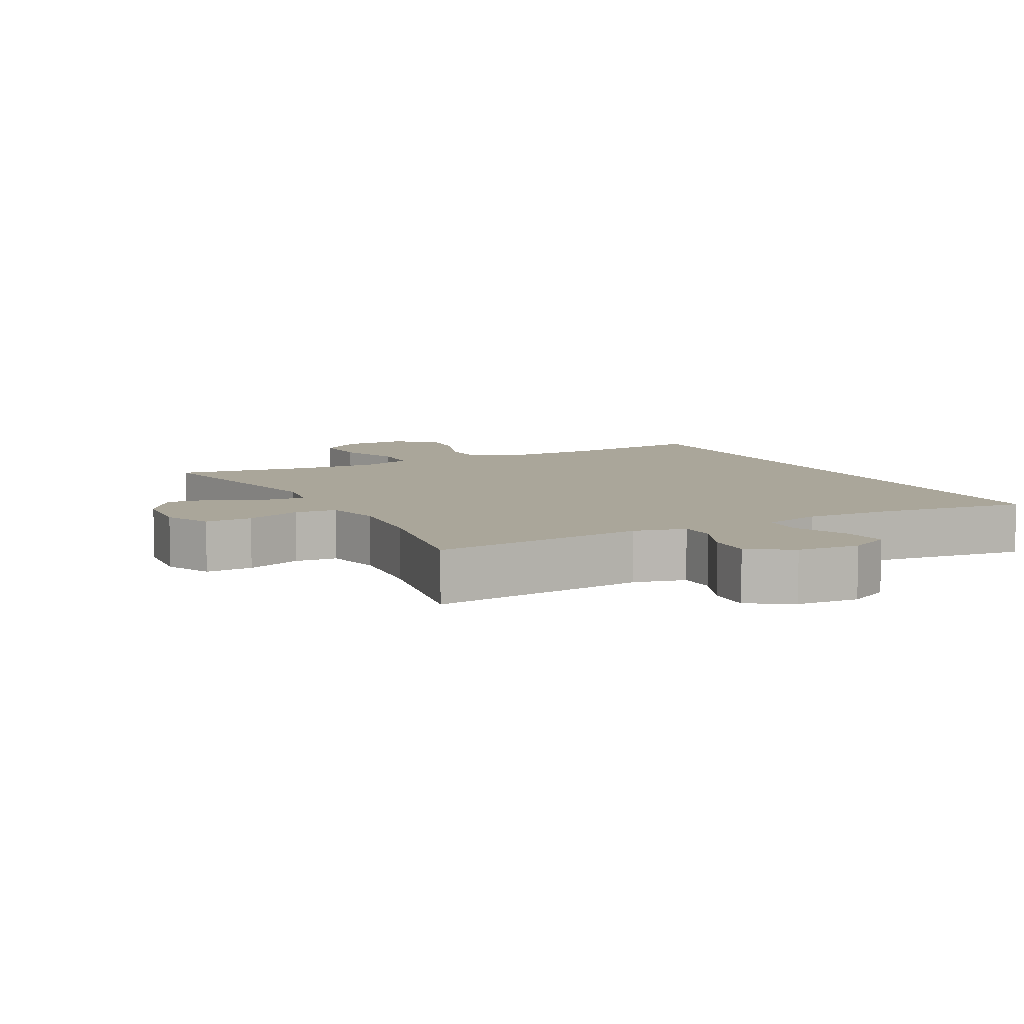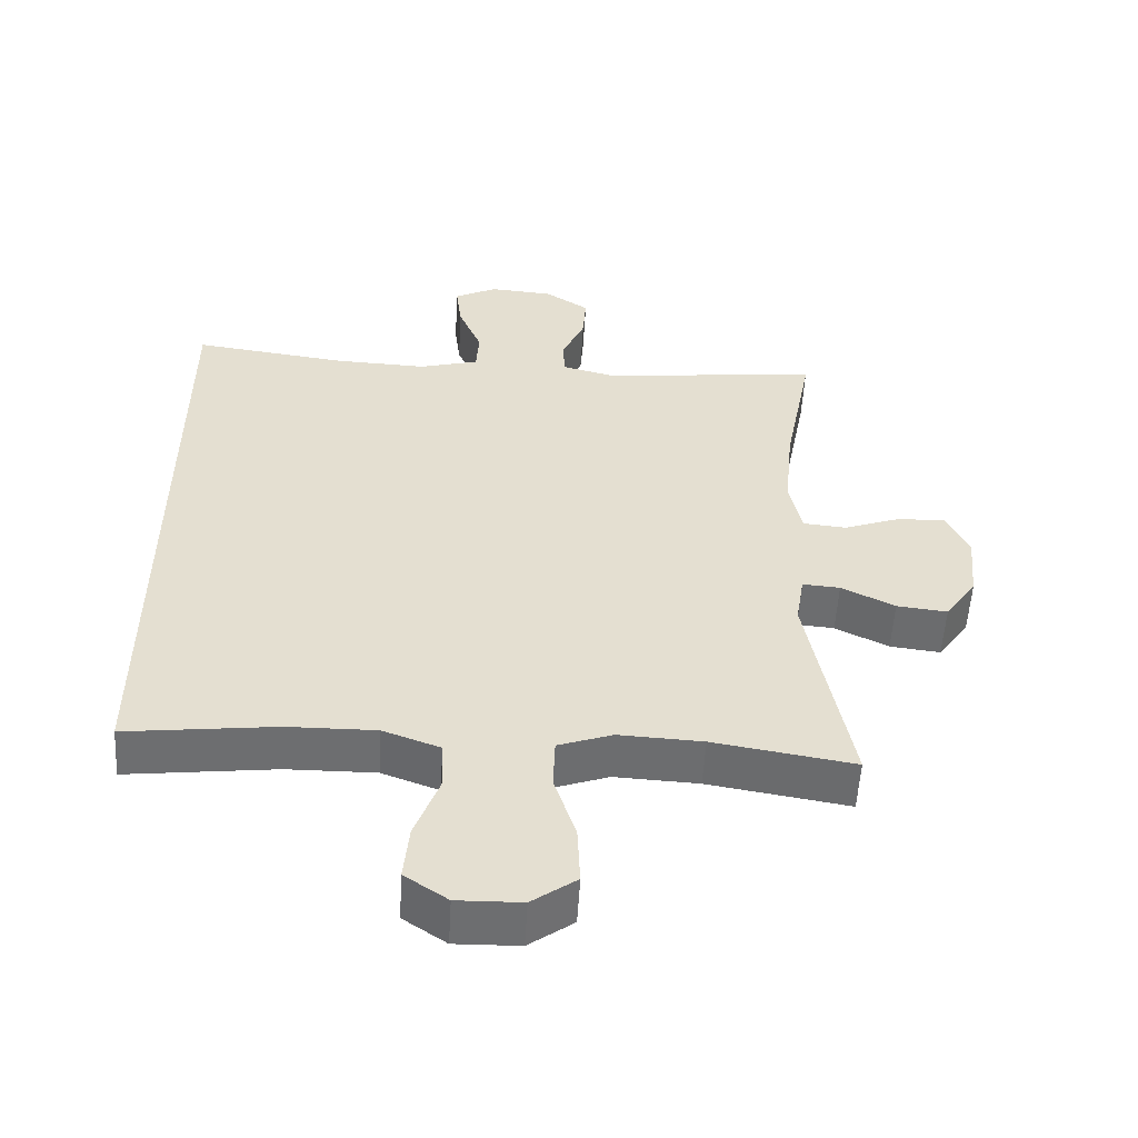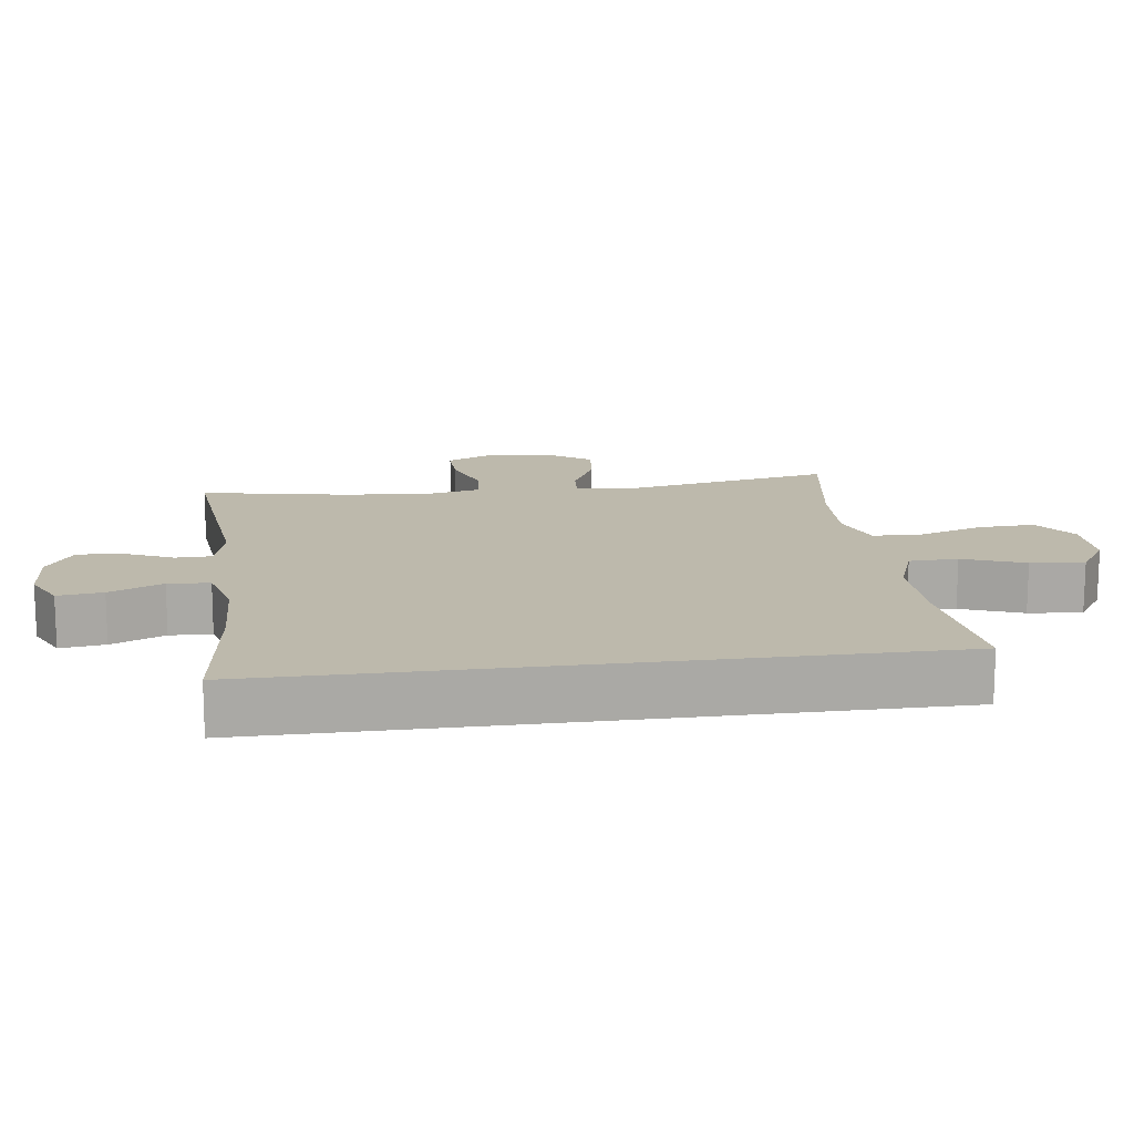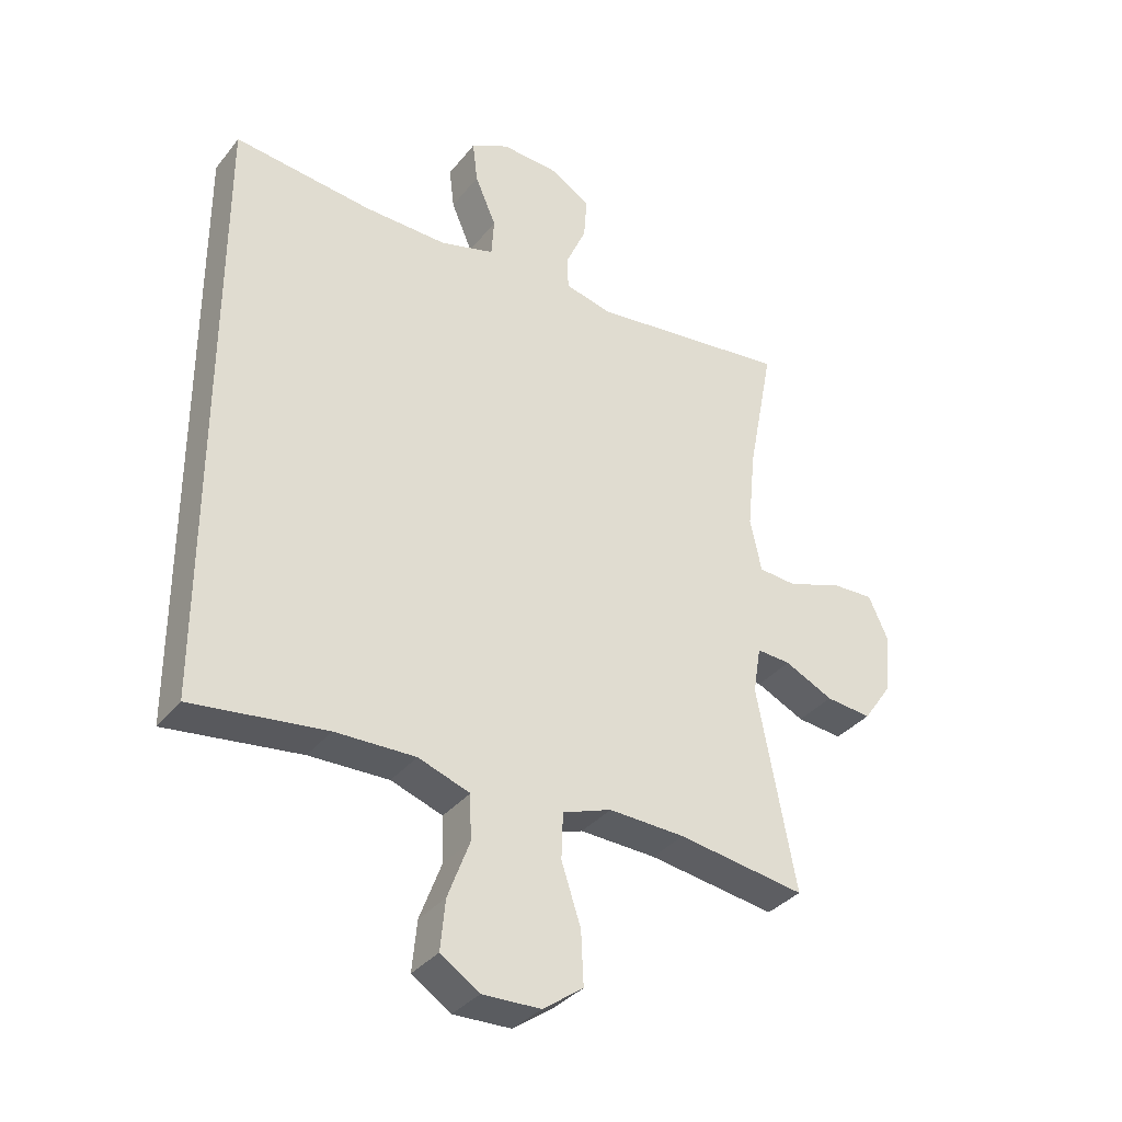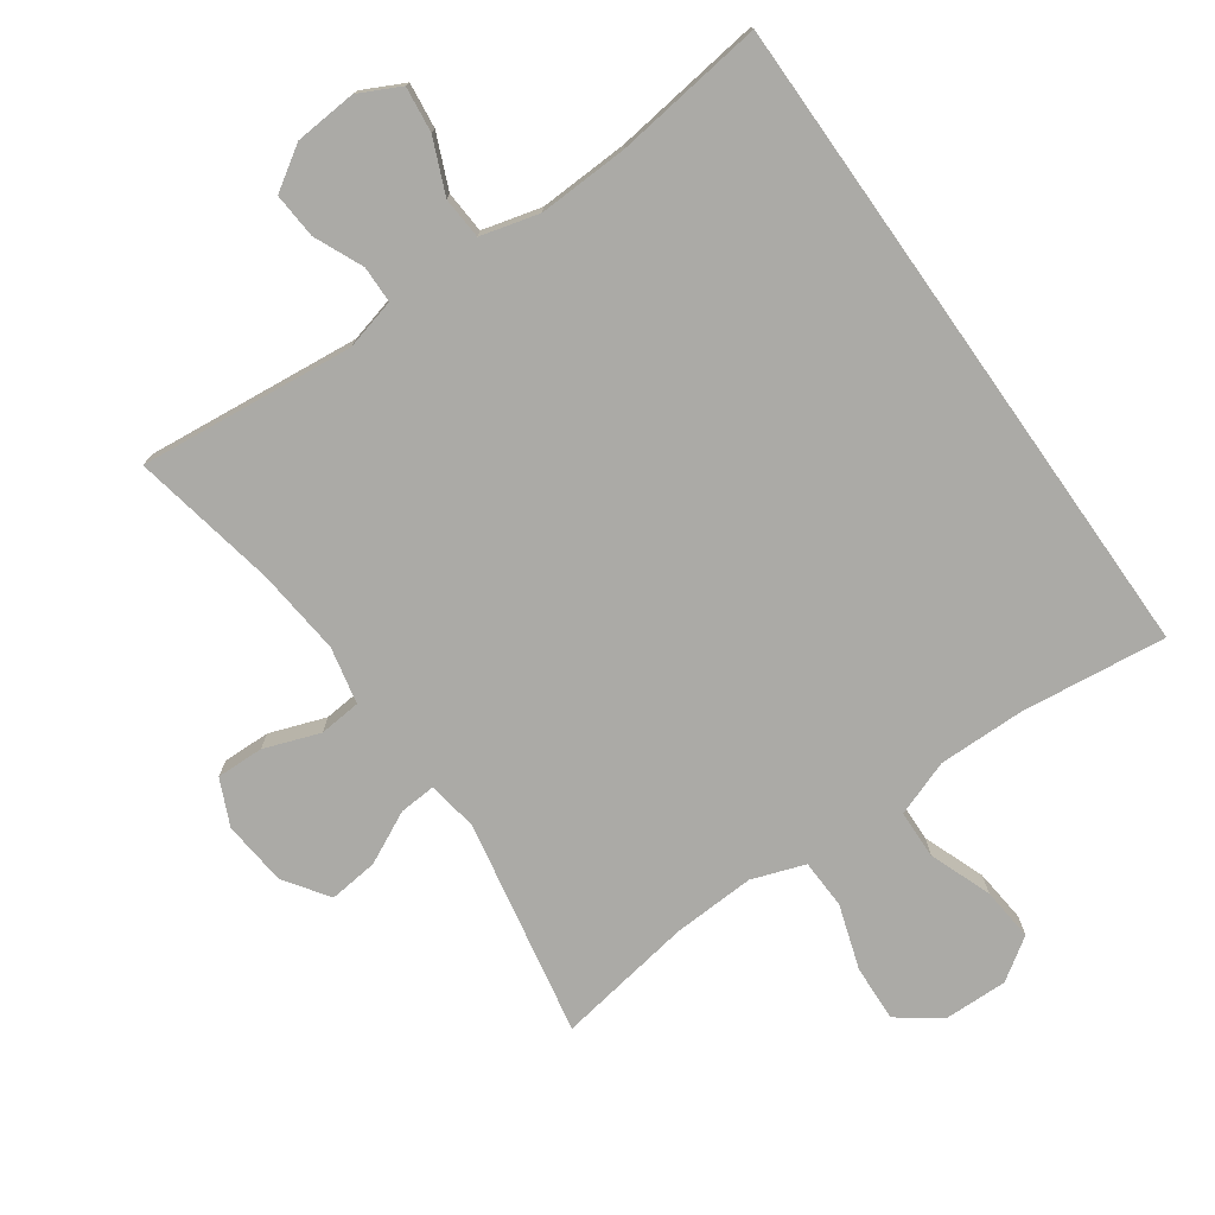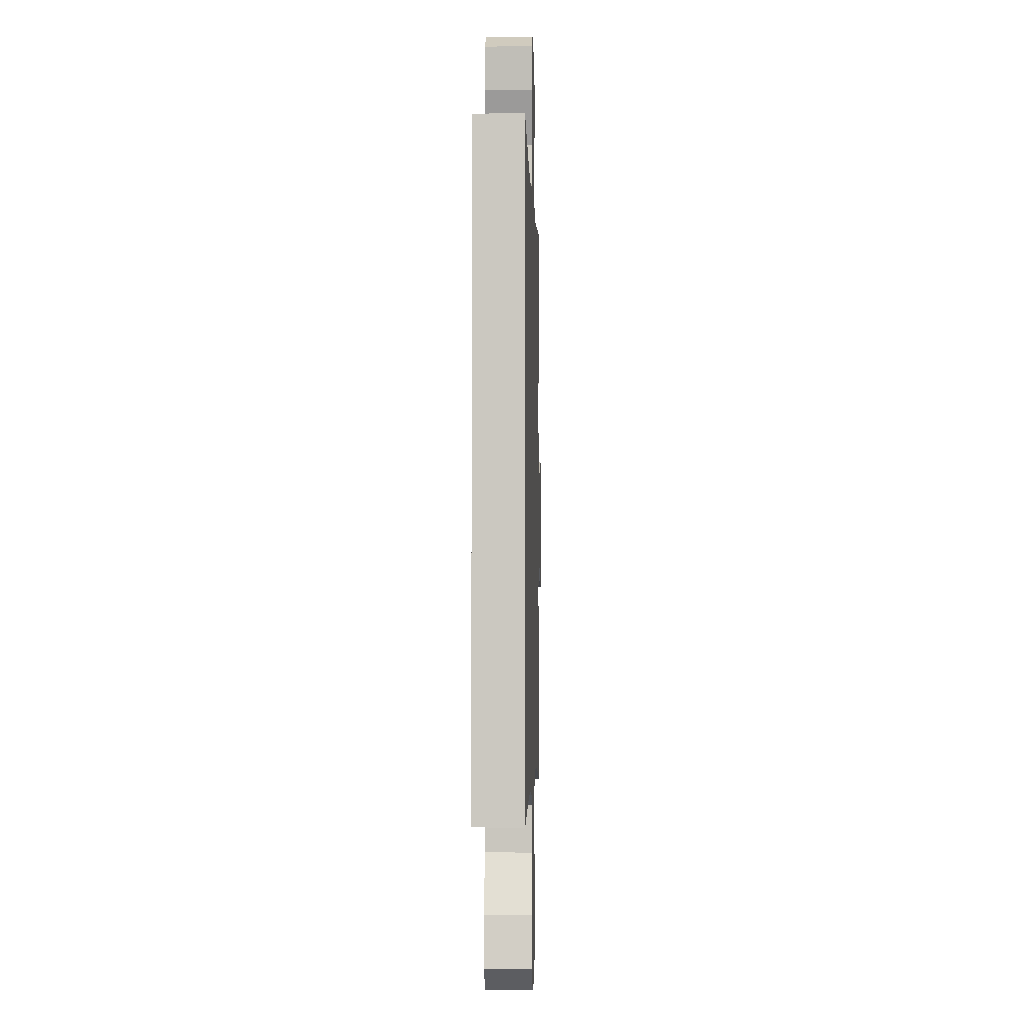
<metadata>
{"format":"obj","ext":"obj","renderer":"f3d","projection":"perspective","resolution":1024,"background":"white","views":[{"elev":7.8,"azim":-28.0,"up":"+Y"},{"elev":-54.1,"azim":176.7,"up":"+Z"},{"elev":15.0,"azim":82.3,"up":"+Y"},{"elev":-34.6,"azim":147.3,"up":"+Z"},{"elev":-75.7,"azim":35.2,"up":"+Y"},{"elev":-2.9,"azim":91.8,"up":"+Z"}]}
</metadata>
<code>
o path1472
v 0.2934 0.0375 0.4827
v 0.1575 0.0375 0.4772
v 0.06885 0.0375 0.5008
v 0.06447 0.0375 0.5644
v 0.09923 0.0375 0.6458
v 0.1075 0.0375 0.7145
v 0.04457 0.0375 0.7459
v -0.04971 0.0375 0.7385
v -0.1146 0.0375 0.6967
v -0.1098 0.0375 0.6283
v -0.07688 0.0375 0.5543
v -0.07782 0.0375 0.4987
v -0.1556 0.0375 0.4789
v -0.4812 0.0375 0.5121
v -0.4391 0.0375 0.2927
v -0.426 0.0375 0.1612
v -0.4447 0.0375 0.07492
v -0.5084 0.0375 0.0691
v -0.5929 0.0375 0.0993
v -0.6647 0.0375 0.1011
v -0.6966 0.0375 0.03134
v -0.6869 0.0375 -0.06825
v -0.6403 0.0375 -0.1346
v -0.5655 0.0375 -0.1263
v -0.4863 0.0375 -0.08723
v -0.4307 0.0375 -0.08307
v -0.4182 0.0375 -0.1594
v -0.4812 0.0375 -0.4896
v -0.2724 0.0375 -0.4558
v -0.1478 0.0375 -0.4498
v -0.06725 0.0375 -0.4778
v -0.06452 0.0375 -0.553
v -0.09635 0.0375 -0.6508
v -0.1002 0.0375 -0.7372
v -0.0341 0.0375 -0.7842
v 0.06141 0.0375 -0.7861
v 0.1252 0.0375 -0.7433
v 0.1172 0.0375 -0.6615
v 0.08163 0.0375 -0.5673
v 0.08375 0.0375 -0.4932
v 0.1686 0.0375 -0.4625
v 0.3001 0.0375 -0.4639
v 0.5207 0.0375 -0.4896
v 0.5207 0.0375 0.5121
v 0.2934 -0.0375 0.4827
v 0.1575 -0.0375 0.4772
v 0.06885 -0.0375 0.5008
v 0.06447 -0.0375 0.5644
v 0.09923 -0.0375 0.6458
v 0.1075 -0.0375 0.7145
v 0.04457 -0.0375 0.7459
v -0.04971 -0.0375 0.7385
v -0.1146 -0.0375 0.6967
v -0.1098 -0.0375 0.6283
v -0.07688 -0.0375 0.5543
v -0.07782 -0.0375 0.4987
v -0.1556 -0.0375 0.4789
v -0.4812 -0.0375 0.5121
v -0.4391 -0.0375 0.2927
v -0.426 -0.0375 0.1612
v -0.4447 -0.0375 0.07492
v -0.5084 -0.0375 0.0691
v -0.5929 -0.0375 0.0993
v -0.6647 -0.0375 0.1011
v -0.6966 -0.0375 0.03134
v -0.6869 -0.0375 -0.06825
v -0.6403 -0.0375 -0.1346
v -0.5655 -0.0375 -0.1263
v -0.4863 -0.0375 -0.08723
v -0.4307 -0.0375 -0.08307
v -0.4182 -0.0375 -0.1594
v -0.4812 -0.0375 -0.4896
v -0.2724 -0.0375 -0.4558
v -0.1478 -0.0375 -0.4498
v -0.06725 -0.0375 -0.4778
v -0.06452 -0.0375 -0.553
v -0.09635 -0.0375 -0.6508
v -0.1002 -0.0375 -0.7372
v -0.0341 -0.0375 -0.7842
v 0.06141 -0.0375 -0.7861
v 0.1252 -0.0375 -0.7433
v 0.1172 -0.0375 -0.6615
v 0.08163 -0.0375 -0.5673
v 0.08375 -0.0375 -0.4932
v 0.1686 -0.0375 -0.4625
v 0.3001 -0.0375 -0.4639
v 0.5207 -0.0375 -0.4896
v 0.5207 -0.0375 0.5121
v -0.0341 0.0375 -0.7842
v 0.06141 0.0375 -0.7861
v 0.1252 0.0375 -0.7433
v 0.1252 0.0375 -0.7433
v -0.1002 0.0375 -0.7372
v 0.1172 0.0375 -0.6615
v -0.09635 0.0375 -0.6508
v 0.08163 0.0375 -0.5673
v -0.06452 0.0375 -0.553
v 0.08375 0.0375 -0.4932
v 0.08375 0.0375 -0.4932
v -0.06725 0.0375 -0.4778
v -0.06725 0.0375 -0.4778
v 0.1686 0.0375 -0.4625
v 0.5207 0.0375 -0.4896
v 0.5207 0.0375 -0.4896
v 0.5207 0.0375 0.5121
v 0.5207 0.0375 0.5121
v -0.1478 0.0375 -0.4498
v 0.3001 0.0375 -0.4639
v -0.4812 0.0375 -0.4896
v -0.4812 0.0375 -0.4896
v -0.2724 0.0375 -0.4558
v -0.4182 0.0375 -0.1594
v -0.4307 0.0375 -0.08307
v -0.4307 0.0375 -0.08307
v -0.6869 0.0375 -0.06825
v -0.6403 0.0375 -0.1346
v -0.6403 0.0375 -0.1346
v -0.5655 0.0375 -0.1263
v -0.4863 0.0375 -0.08723
v -0.6966 0.0375 0.03134
v -0.6647 0.0375 0.1011
v -0.6647 0.0375 0.1011
v -0.4447 0.0375 0.07492
v -0.4447 0.0375 0.07492
v -0.5084 0.0375 0.0691
v -0.5929 0.0375 0.0993
v -0.426 0.0375 0.1612
v -0.4391 0.0375 0.2927
v 0.2934 0.0375 0.4827
v -0.4812 0.0375 0.5121
v -0.4812 0.0375 0.5121
v 0.1575 0.0375 0.4772
v 0.06885 0.0375 0.5008
v 0.06885 0.0375 0.5008
v -0.07782 0.0375 0.4987
v -0.07782 0.0375 0.4987
v -0.1556 0.0375 0.4789
v -0.07688 0.0375 0.5543
v 0.06447 0.0375 0.5644
v -0.1098 0.0375 0.6283
v 0.09923 0.0375 0.6458
v -0.1146 0.0375 0.6967
v -0.1146 0.0375 0.6967
v 0.1075 0.0375 0.7145
v 0.1075 0.0375 0.7145
v -0.04971 0.0375 0.7385
v 0.04457 0.0375 0.7459
v -0.0341 -0.0375 -0.7842
v 0.06141 -0.0375 -0.7861
v 0.1252 -0.0375 -0.7433
v 0.1252 -0.0375 -0.7433
v -0.1002 -0.0375 -0.7372
v 0.1172 -0.0375 -0.6615
v -0.09635 -0.0375 -0.6508
v 0.08163 -0.0375 -0.5673
v -0.06452 -0.0375 -0.553
v 0.08375 -0.0375 -0.4932
v 0.08375 -0.0375 -0.4932
v -0.06725 -0.0375 -0.4778
v -0.06725 -0.0375 -0.4778
v 0.1686 -0.0375 -0.4625
v 0.5207 -0.0375 -0.4896
v 0.5207 -0.0375 -0.4896
v 0.5207 -0.0375 0.5121
v 0.5207 -0.0375 0.5121
v -0.1478 -0.0375 -0.4498
v 0.3001 -0.0375 -0.4639
v -0.4812 -0.0375 -0.4896
v -0.4812 -0.0375 -0.4896
v -0.2724 -0.0375 -0.4558
v -0.4182 -0.0375 -0.1594
v -0.4307 -0.0375 -0.08307
v -0.4307 -0.0375 -0.08307
v -0.6869 -0.0375 -0.06825
v -0.6403 -0.0375 -0.1346
v -0.6403 -0.0375 -0.1346
v -0.5655 -0.0375 -0.1263
v -0.4863 -0.0375 -0.08723
v -0.6966 -0.0375 0.03134
v -0.6647 -0.0375 0.1011
v -0.6647 -0.0375 0.1011
v -0.4447 -0.0375 0.07492
v -0.4447 -0.0375 0.07492
v -0.5084 -0.0375 0.0691
v -0.5929 -0.0375 0.0993
v -0.426 -0.0375 0.1612
v -0.4391 -0.0375 0.2927
v 0.2934 -0.0375 0.4827
v -0.4812 -0.0375 0.5121
v -0.4812 -0.0375 0.5121
v 0.1575 -0.0375 0.4772
v 0.06885 -0.0375 0.5008
v 0.06885 -0.0375 0.5008
v -0.07782 -0.0375 0.4987
v -0.07782 -0.0375 0.4987
v -0.1556 -0.0375 0.4789
v -0.07688 -0.0375 0.5543
v 0.06447 -0.0375 0.5644
v -0.1098 -0.0375 0.6283
v 0.09923 -0.0375 0.6458
v -0.1146 -0.0375 0.6967
v -0.1146 -0.0375 0.6967
v 0.1075 -0.0375 0.7145
v 0.1075 -0.0375 0.7145
v -0.04971 -0.0375 0.7385
v 0.04457 -0.0375 0.7459
f 186 172 191
f 156 157 159
f 185 177 184
f 171 166 172
f 205 200 206
f 180 179 185
f 191 167 188
f 191 172 161
f 191 161 167
f 166 171 170
f 194 192 197
f 172 166 161
f 199 200 205
f 170 171 168
f 155 154 153
f 178 184 177
f 184 178 182
f 179 174 185
f 188 162 164
f 186 191 194
f 161 159 157
f 174 177 185
f 153 149 150
f 206 200 203
f 194 191 192
f 148 153 154
f 186 196 187
f 152 148 154
f 182 172 186
f 154 155 156
f 199 198 200
f 172 182 178
f 159 161 166
f 148 149 153
f 175 177 174
f 196 186 194
f 198 197 192
f 188 167 162
f 199 205 201
f 156 155 157
f 187 196 189
f 197 198 199
f 35 36 80 79
f 36 92 151 80
f 34 35 79 78
f 37 38 82 81
f 33 34 78 77
f 38 39 83 82
f 32 33 77 76
f 39 99 158 83
f 101 32 76 160
f 40 41 85 84
f 104 106 165 163
f 30 31 75 74
f 42 43 87 86
f 110 29 73 169
f 41 42 86 85
f 29 30 74 73
f 27 28 72 71
f 114 27 71 173
f 22 117 176 66
f 23 24 68 67
f 24 25 69 68
f 25 26 70 69
f 21 22 66 65
f 122 21 65 181
f 124 18 62 183
f 19 20 64 63
f 18 19 63 62
f 16 17 61 60
f 15 16 60 59
f 44 1 45 88
f 131 15 59 190
f 1 2 46 45
f 2 134 193 46
f 136 13 57 195
f 11 12 56 55
f 3 4 48 47
f 13 14 58 57
f 10 11 55 54
f 4 5 49 48
f 143 10 54 202
f 5 145 204 49
f 8 9 53 52
f 7 8 52 51
f 6 7 51 50
f 127 132 113
f 97 100 98
f 126 125 118
f 112 113 107
f 146 147 141
f 121 126 120
f 132 129 108
f 132 102 113
f 132 108 102
f 107 111 112
f 135 138 133
f 113 102 107
f 140 146 141
f 111 109 112
f 96 94 95
f 119 118 125
f 125 123 119
f 120 126 115
f 129 105 103
f 127 135 132
f 102 98 100
f 115 126 118
f 94 91 90
f 147 144 141
f 135 133 132
f 89 95 94
f 127 128 137
f 93 95 89
f 123 127 113
f 95 97 96
f 140 141 139
f 113 119 123
f 100 107 102
f 89 94 90
f 116 115 118
f 137 135 127
f 139 133 138
f 129 103 108
f 140 142 146
f 97 98 96
f 128 130 137
f 138 140 139

</code>
